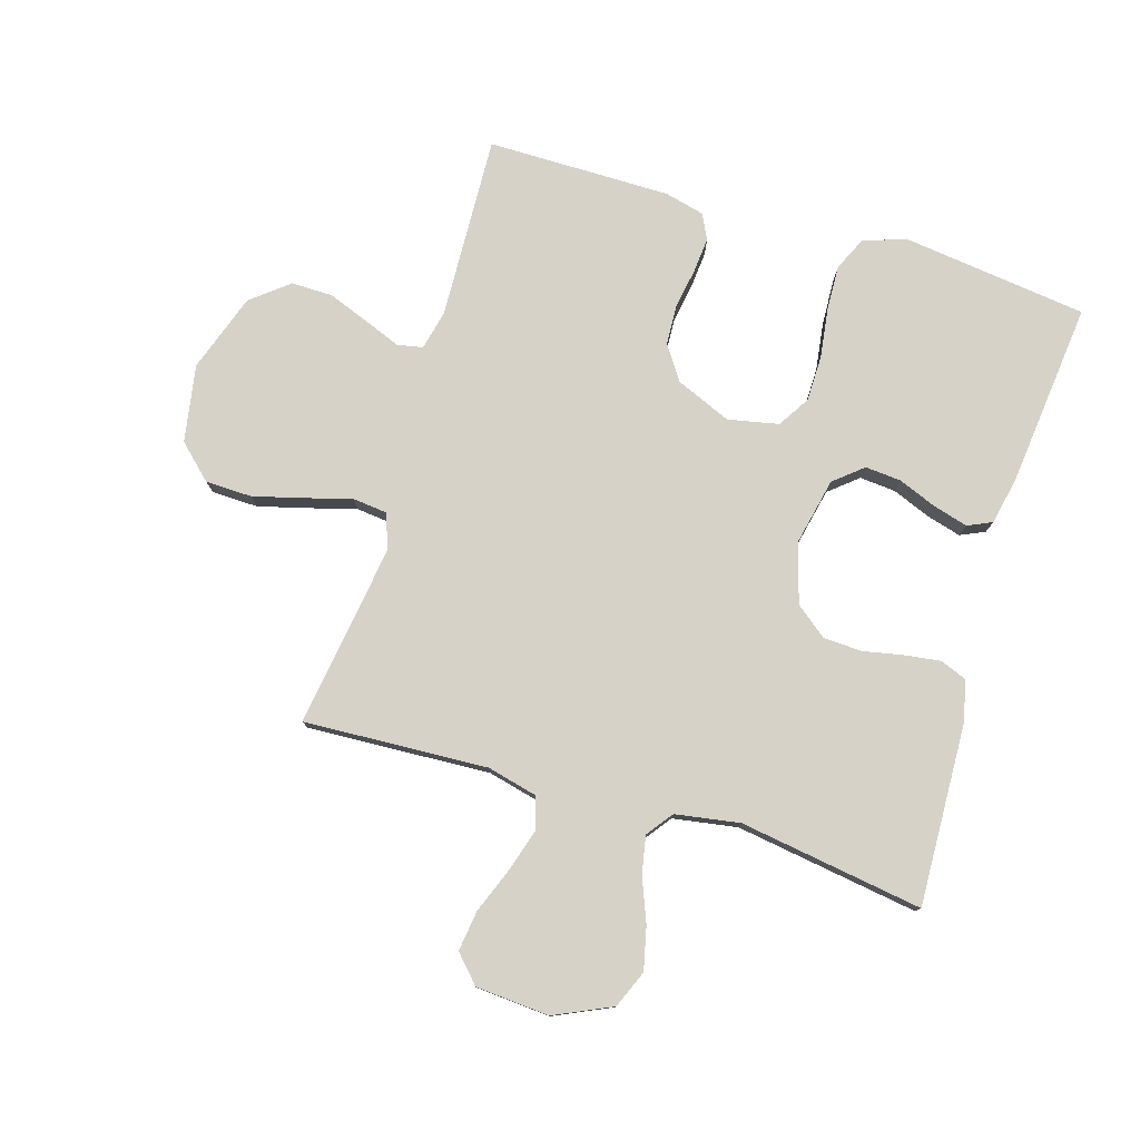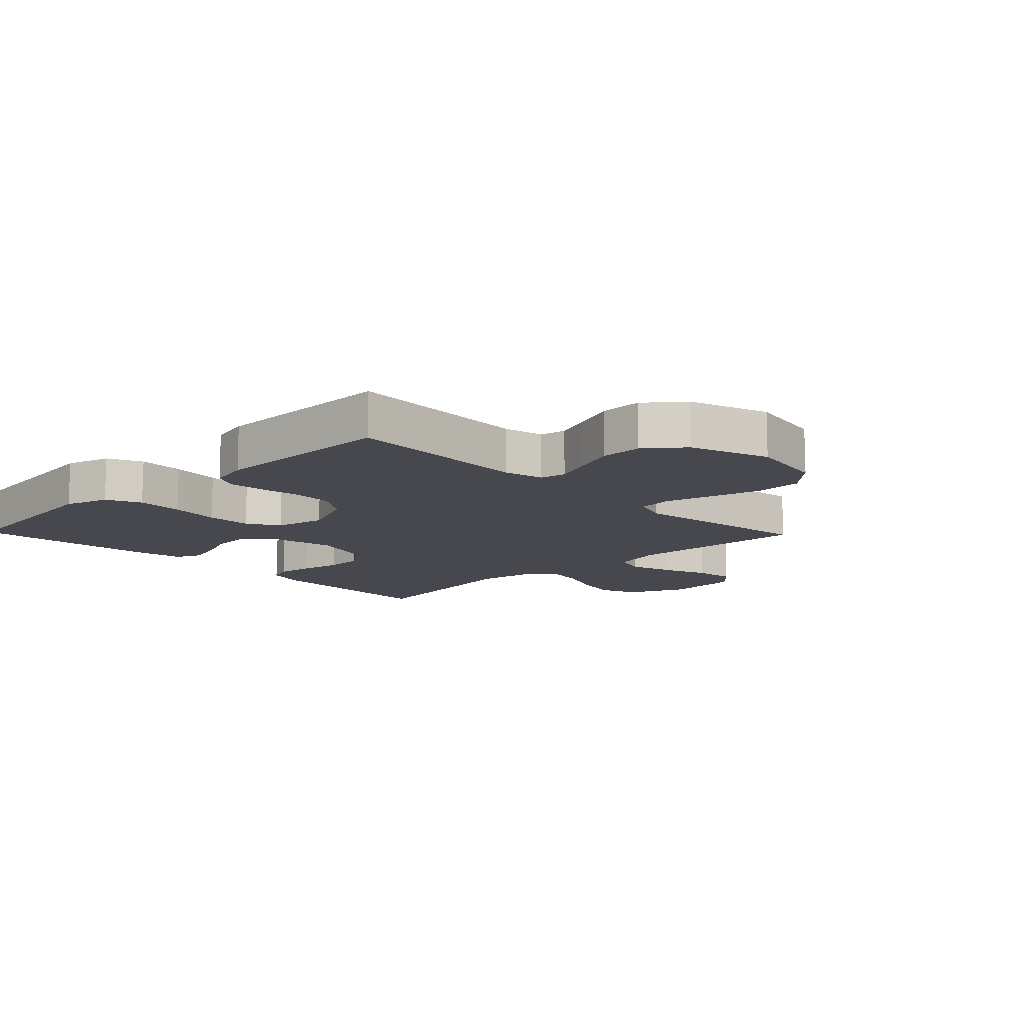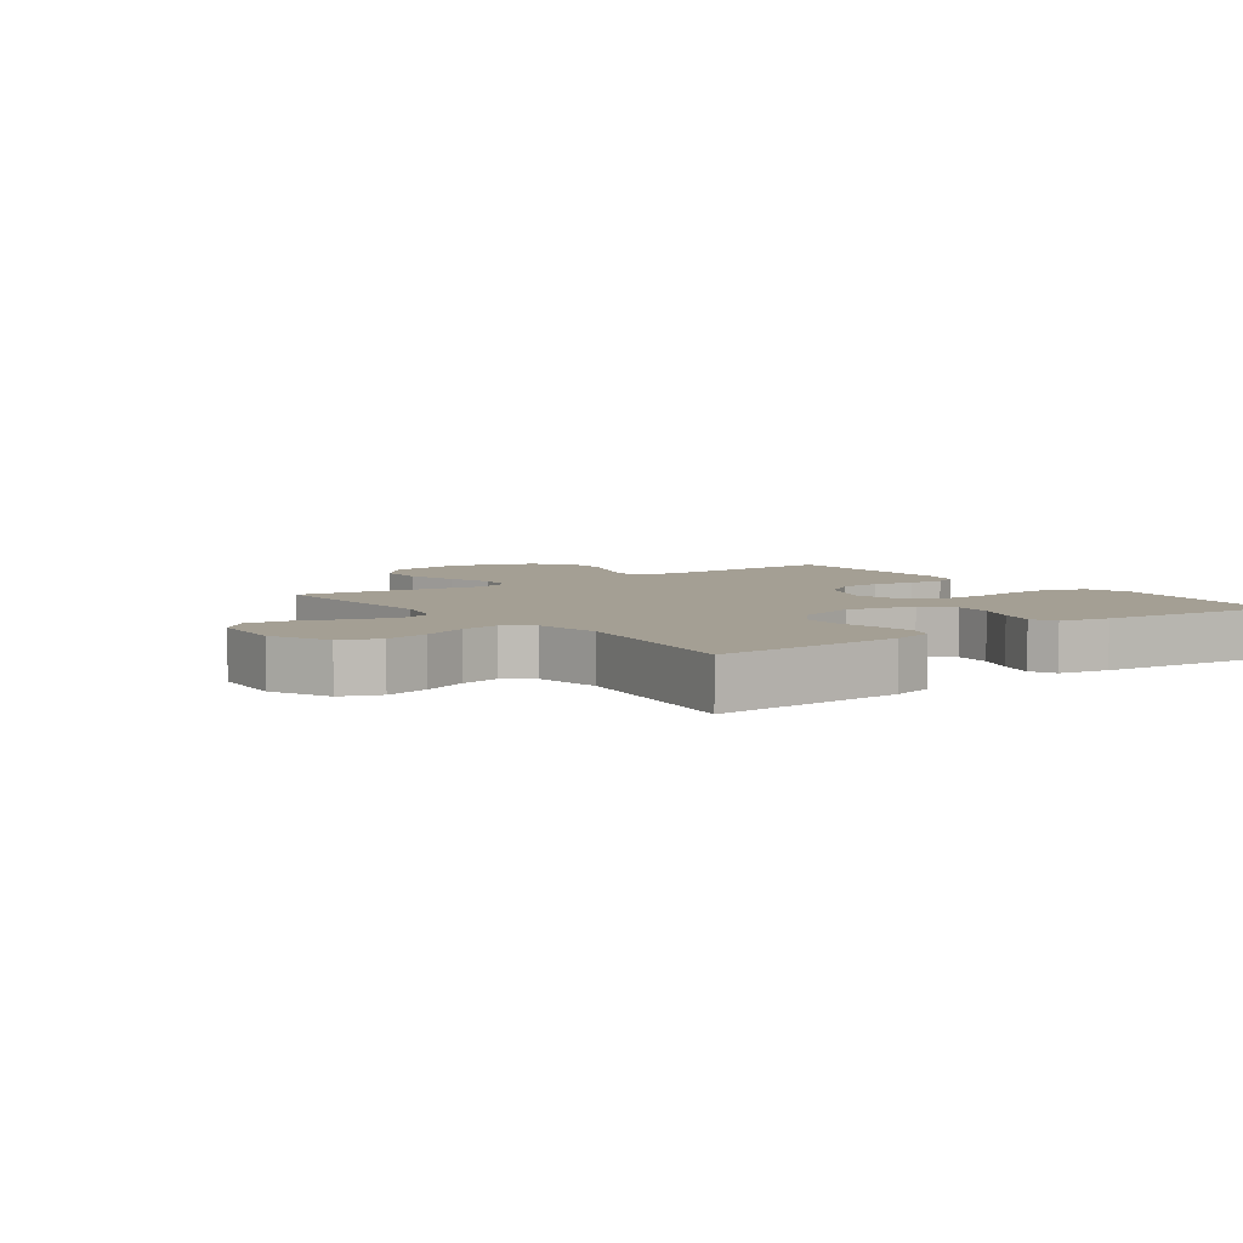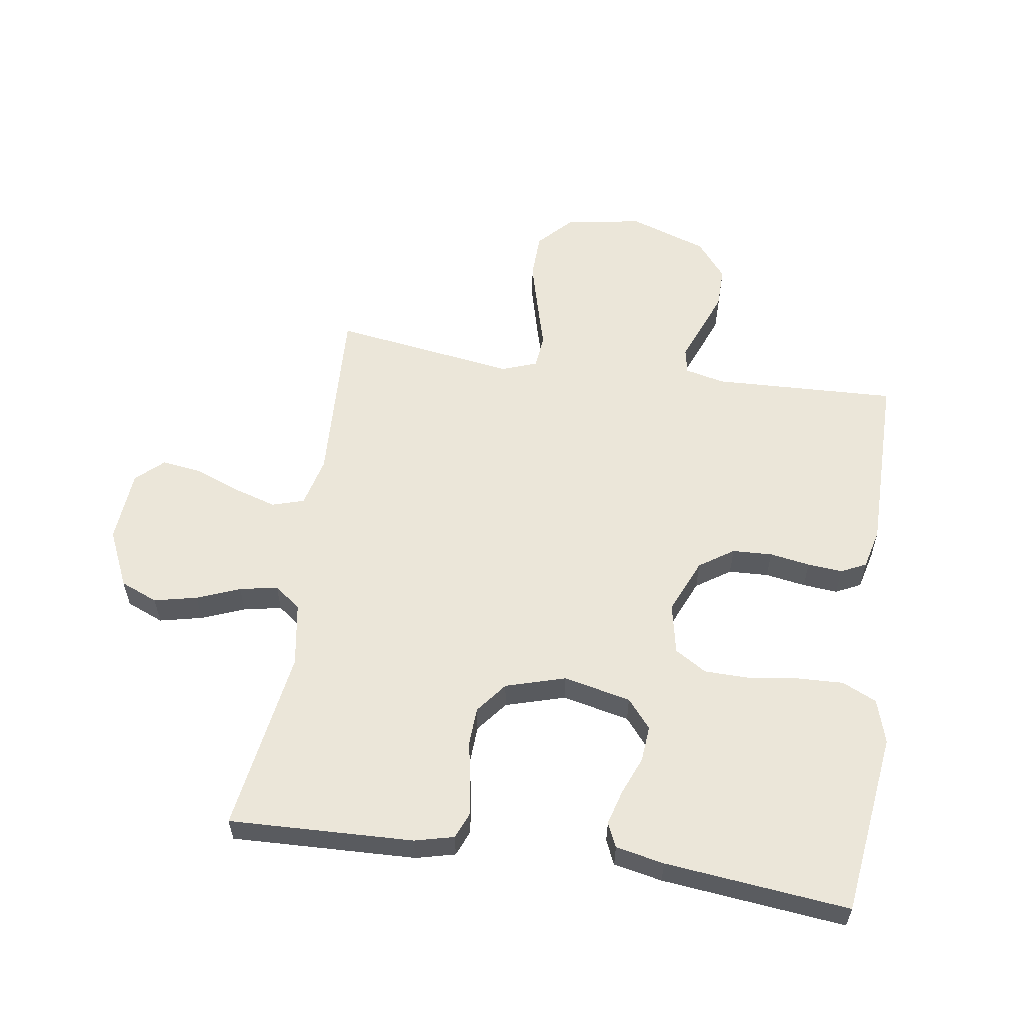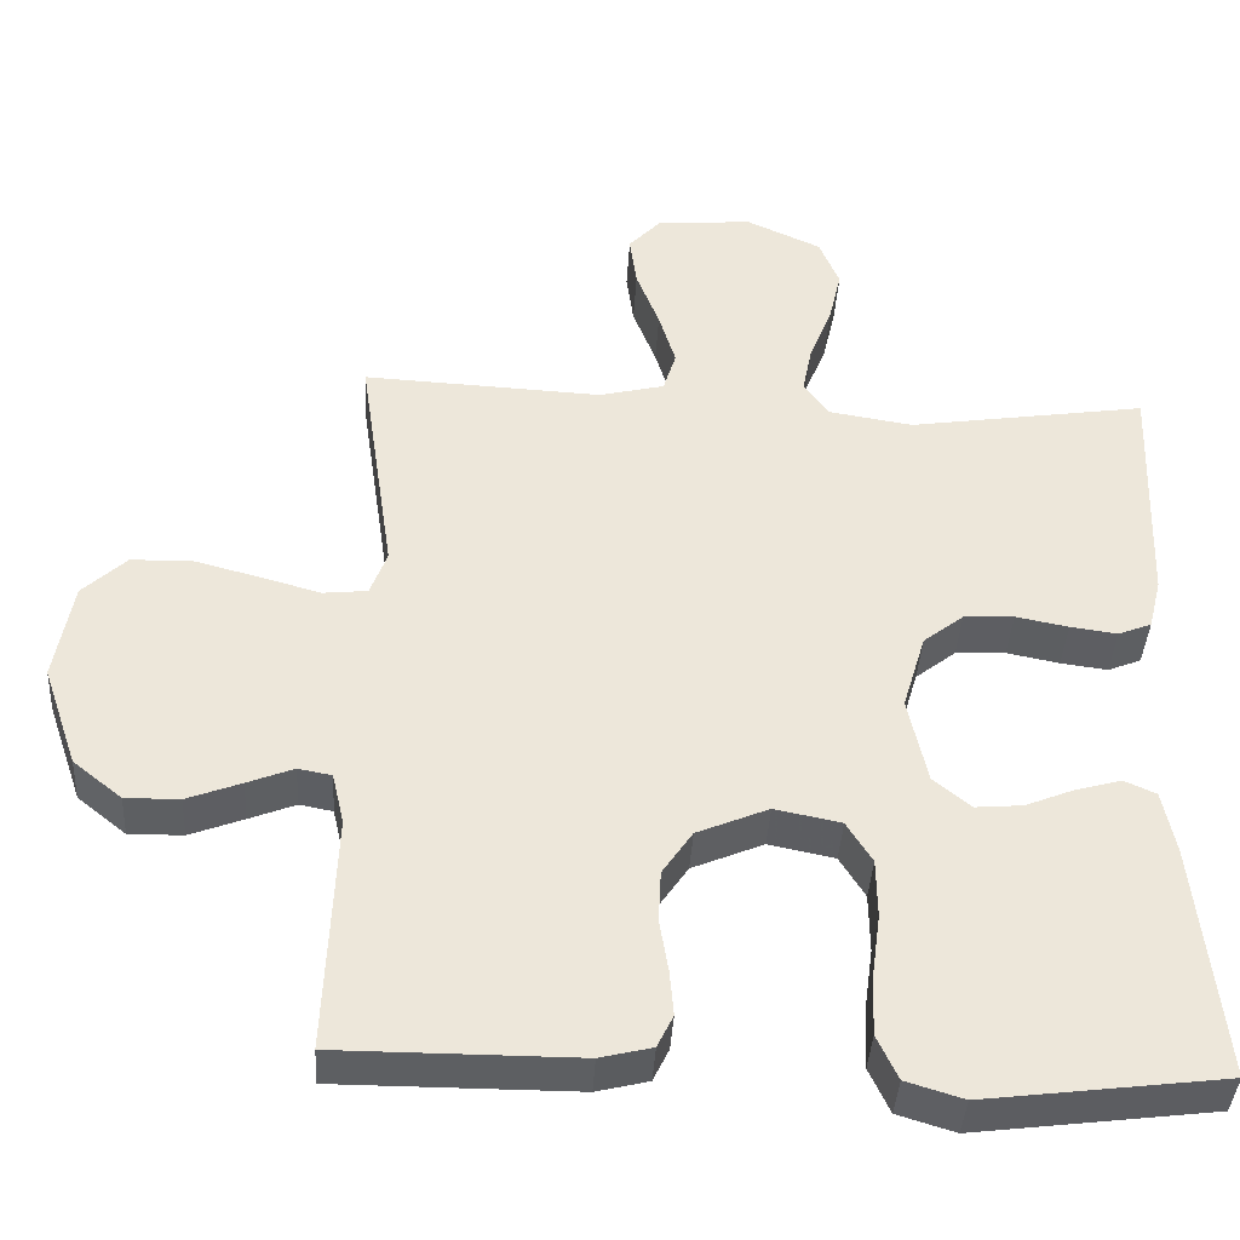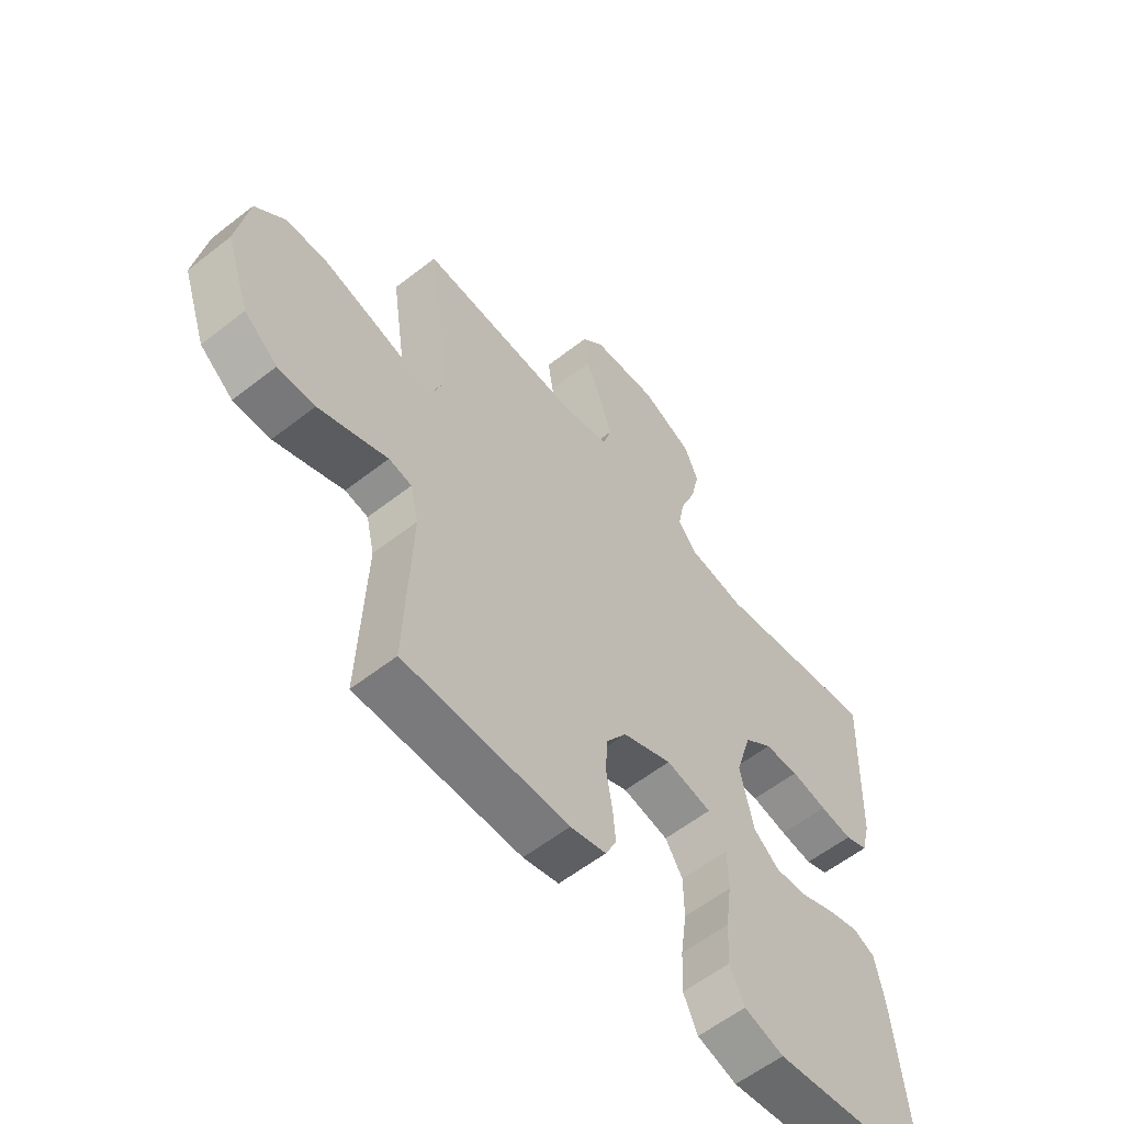
<metadata>
{"format":"obj","ext":"obj","renderer":"f3d","projection":"perspective","resolution":1024,"background":"white","views":[{"elev":78.3,"azim":16.8,"up":"+Y"},{"elev":-11.9,"azim":-136.0,"up":"+Y"},{"elev":5.6,"azim":53.7,"up":"+Y"},{"elev":57.5,"azim":98.6,"up":"+Y"},{"elev":-39.7,"azim":-3.3,"up":"+Z"},{"elev":-58.2,"azim":-51.0,"up":"+Z"}]}
</metadata>
<code>
v 0.5 0.07 -0.5
v 0.2 0.07 -0.538
v 0.128 0.07 -0.516
v 0.102 0.07 -0.46
v 0.105 0.07 -0.385
v 0.116 0.07 -0.304
v 0.115 0.07 -0.23
v 0.083 0.07 -0.178
v 0 0.07 -0.161
v -0.09 0.07 -0.199
v -0.128 0.07 -0.255
v -0.131 0.07 -0.32
v -0.12 0.07 -0.386
v -0.115 0.07 -0.443
v -0.135 0.07 -0.484
v -0.2 0.07 -0.5
v -0.5 0.07 -0.5
v -0.488 0.07 -0.2
v -0.503 0.07 -0.135
v -0.545 0.07 -0.127
v -0.603 0.07 -0.15
v -0.671 0.07 -0.176
v -0.739 0.07 -0.177
v -0.8 0.07 -0.128
v -0.844 0.07 0
v -0.822 0.07 0.126
v -0.767 0.07 0.178
v -0.691 0.07 0.18
v -0.608 0.07 0.158
v -0.533 0.07 0.137
v -0.477 0.07 0.143
v -0.456 0.07 0.2
v -0.5 0.07 0.5
v -0.2 0.07 0.485
v -0.118 0.07 0.505
v -0.102 0.07 0.557
v -0.123 0.07 0.626
v -0.152 0.07 0.701
v -0.161 0.07 0.767
v -0.12 0.07 0.811
v 0 0.07 0.82
v 0.094 0.07 0.777
v 0.119 0.07 0.716
v 0.103 0.07 0.646
v 0.075 0.07 0.576
v 0.063 0.07 0.514
v 0.095 0.07 0.471
v 0.2 0.07 0.454
v 0.5 0.07 0.5
v 0.489 0.07 0.2
v 0.473 0.07 0.136
v 0.431 0.07 0.119
v 0.372 0.07 0.127
v 0.306 0.07 0.14
v 0.243 0.07 0.137
v 0.192 0.07 0.097
v 0.163 0.07 0
v 0.187 0.07 -0.11
v 0.234 0.07 -0.149
v 0.293 0.07 -0.144
v 0.355 0.07 -0.119
v 0.412 0.07 -0.103
v 0.452 0.07 -0.121
v 0.468 0.07 -0.2
v 0.5 0 -0.5
v 0.2 0 -0.538
v 0.128 0 -0.516
v 0.102 0 -0.46
v 0.105 0 -0.385
v 0.116 0 -0.304
v 0.115 0 -0.23
v 0.083 0 -0.178
v 0 0 -0.161
v -0.09 0 -0.199
v -0.128 0 -0.255
v -0.131 0 -0.32
v -0.12 0 -0.386
v -0.115 0 -0.443
v -0.135 0 -0.484
v -0.2 0 -0.5
v -0.5 0 -0.5
v -0.488 0 -0.2
v -0.503 0 -0.135
v -0.545 0 -0.127
v -0.603 0 -0.15
v -0.671 0 -0.176
v -0.739 0 -0.177
v -0.8 0 -0.128
v -0.844 0 0
v -0.822 0 0.126
v -0.767 0 0.178
v -0.691 0 0.18
v -0.608 0 0.158
v -0.533 0 0.137
v -0.477 0 0.143
v -0.456 0 0.2
v -0.5 0 0.5
v -0.2 0 0.485
v -0.118 0 0.505
v -0.102 0 0.557
v -0.123 0 0.626
v -0.152 0 0.701
v -0.161 0 0.767
v -0.12 0 0.811
v 0 0 0.82
v 0.094 0 0.777
v 0.119 0 0.716
v 0.103 0 0.646
v 0.075 0 0.576
v 0.063 0 0.514
v 0.095 0 0.471
v 0.2 0 0.454
v 0.5 0 0.5
v 0.489 0 0.2
v 0.473 0 0.136
v 0.431 0 0.119
v 0.372 0 0.127
v 0.306 0 0.14
v 0.243 0 0.137
v 0.192 0 0.097
v 0.163 0 0
v 0.187 0 -0.11
v 0.234 0 -0.149
v 0.293 0 -0.144
v 0.355 0 -0.119
v 0.412 0 -0.103
v 0.452 0 -0.121
v 0.468 0 -0.2
f 4 5 6
f 3 4 6
f 2 3 6
f 1 2 6
f 64 1 6
f 63 64 6
f 62 63 6
f 61 62 6
f 60 61 6
f 59 60 6 7
f 58 59 7 8
f 57 58 8 9
f 56 57 9 10
f 52 53 54
f 51 52 54
f 50 51 54
f 49 50 54
f 48 49 54
f 47 48 54 55
f 46 47 55 56
f 43 44 45
f 42 43 45
f 41 42 45
f 40 41 45
f 39 40 45
f 38 39 45
f 37 38 45
f 36 37 45 46
f 46 56 10
f 36 46 10
f 35 36 10
f 32 33 34
f 35 10 11
f 34 35 11
f 32 34 11
f 31 32 11
f 28 29 30
f 27 28 30
f 26 27 30
f 25 26 30
f 24 25 30
f 23 24 30
f 22 23 30
f 21 22 30
f 20 21 30
f 19 20 30 31
f 16 17 18
f 15 16 18
f 14 15 18
f 13 14 18
f 12 13 18
f 18 19 31
f 12 18 31
f 11 12 31
f 70 69 68
f 70 68 67
f 70 67 66
f 70 66 65
f 70 65 128
f 70 128 127
f 70 127 126
f 70 126 125
f 70 125 124
f 71 70 124 123
f 72 71 123 122
f 73 72 122 121
f 74 73 121 120
f 118 117 116
f 118 116 115
f 118 115 114
f 118 114 113
f 118 113 112
f 119 118 112 111
f 120 119 111 110
f 109 108 107
f 109 107 106
f 109 106 105
f 109 105 104
f 109 104 103
f 109 103 102
f 109 102 101
f 110 109 101 100
f 74 120 110
f 74 110 100
f 74 100 99
f 98 97 96
f 75 74 99
f 75 99 98
f 75 98 96
f 75 96 95
f 94 93 92
f 94 92 91
f 94 91 90
f 94 90 89
f 94 89 88
f 94 88 87
f 94 87 86
f 94 86 85
f 94 85 84
f 95 94 84 83
f 82 81 80
f 82 80 79
f 82 79 78
f 82 78 77
f 82 77 76
f 95 83 82
f 95 82 76
f 95 76 75
f 1 65 66 2
f 2 66 67 3
f 3 67 68 4
f 4 68 69 5
f 5 69 70 6
f 6 70 71 7
f 7 71 72 8
f 8 72 73 9
f 9 73 74 10
f 10 74 75 11
f 11 75 76 12
f 12 76 77 13
f 13 77 78 14
f 14 78 79 15
f 15 79 80 16
f 16 80 81 17
f 17 81 82 18
f 18 82 83 19
f 19 83 84 20
f 20 84 85 21
f 21 85 86 22
f 22 86 87 23
f 23 87 88 24
f 24 88 89 25
f 25 89 90 26
f 26 90 91 27
f 27 91 92 28
f 28 92 93 29
f 29 93 94 30
f 30 94 95 31
f 31 95 96 32
f 32 96 97 33
f 33 97 98 34
f 34 98 99 35
f 35 99 100 36
f 36 100 101 37
f 37 101 102 38
f 38 102 103 39
f 39 103 104 40
f 40 104 105 41
f 41 105 106 42
f 42 106 107 43
f 43 107 108 44
f 44 108 109 45
f 45 109 110 46
f 46 110 111 47
f 47 111 112 48
f 48 112 113 49
f 49 113 114 50
f 50 114 115 51
f 51 115 116 52
f 52 116 117 53
f 53 117 118 54
f 54 118 119 55
f 55 119 120 56
f 56 120 121 57
f 57 121 122 58
f 58 122 123 59
f 59 123 124 60
f 60 124 125 61
f 61 125 126 62
f 62 126 127 63
f 63 127 128 64
f 64 128 65 1

</code>
